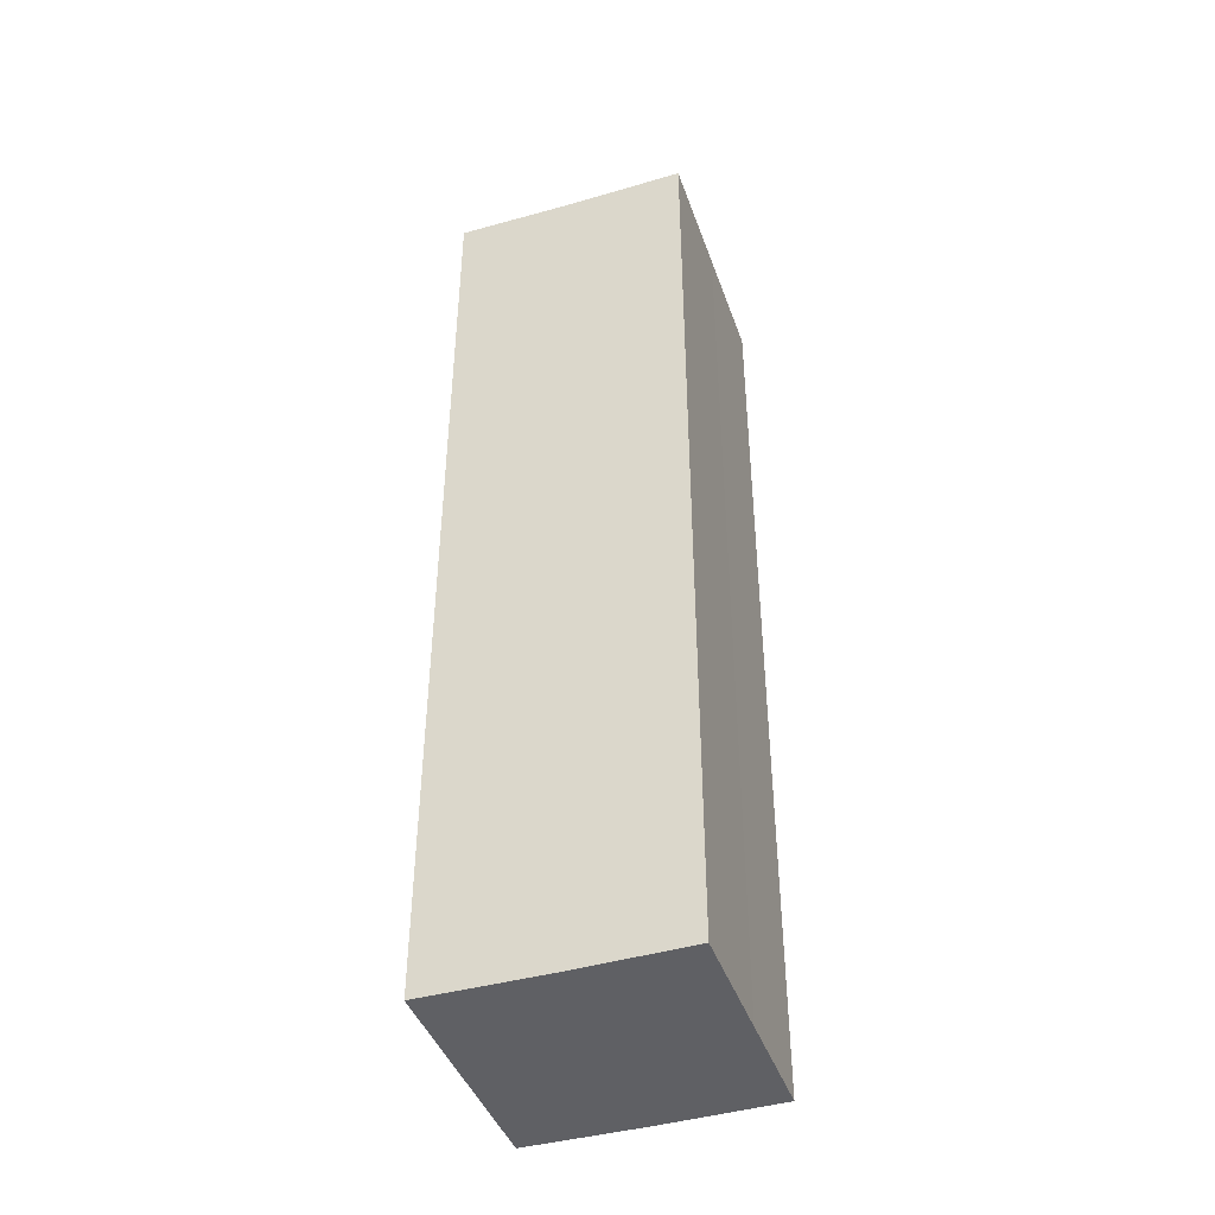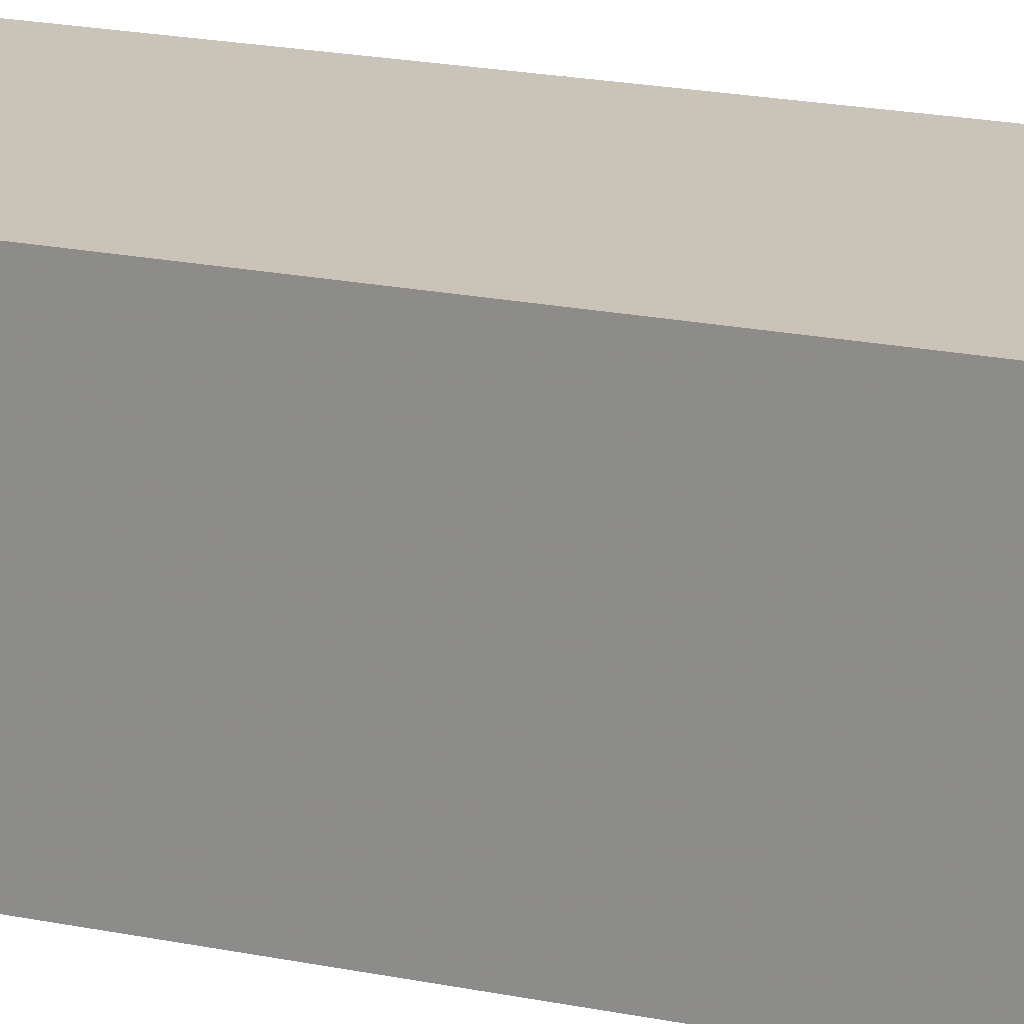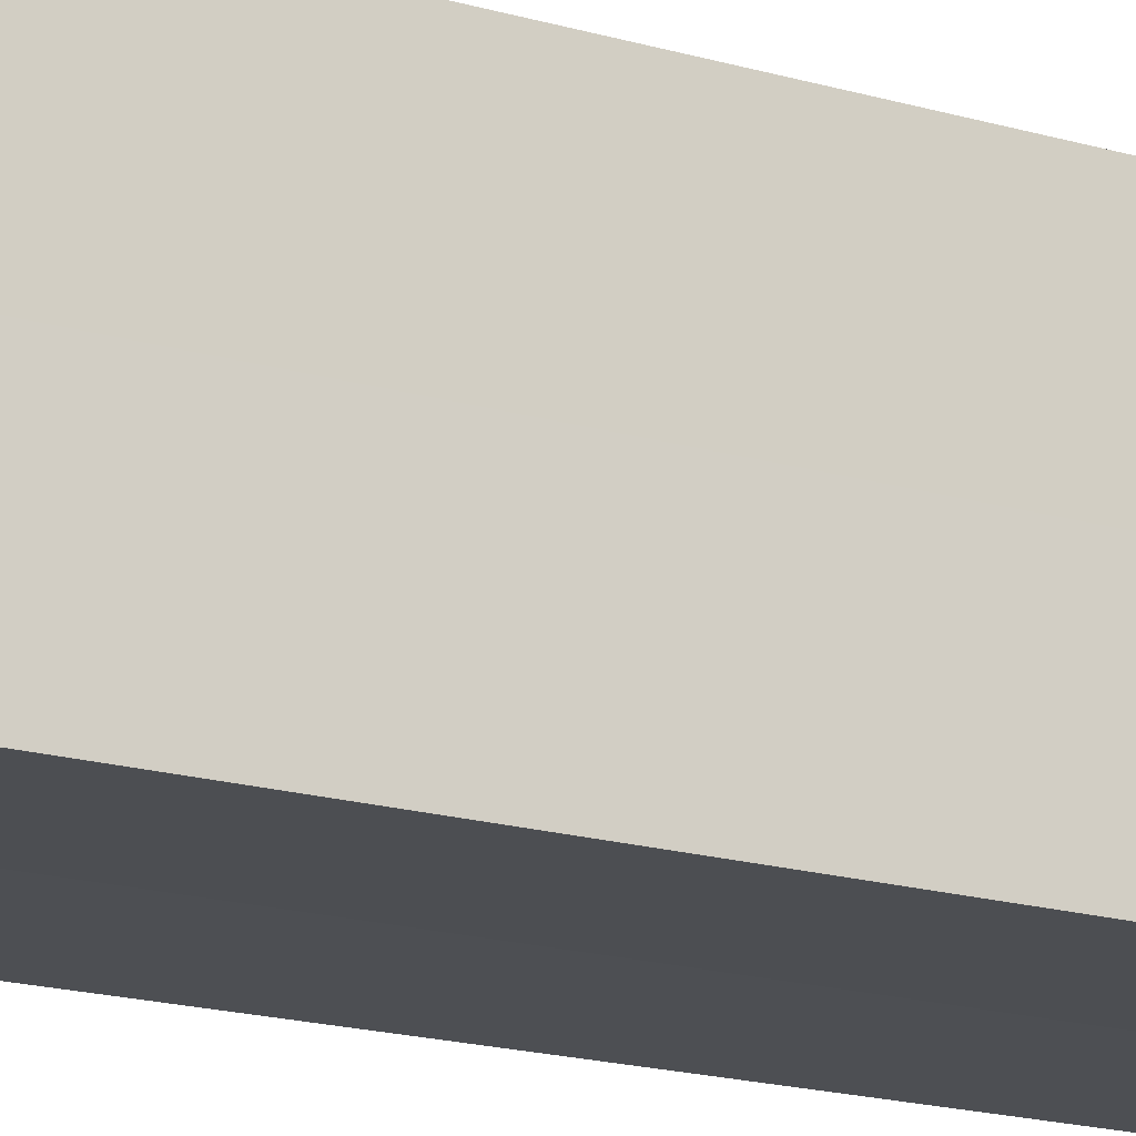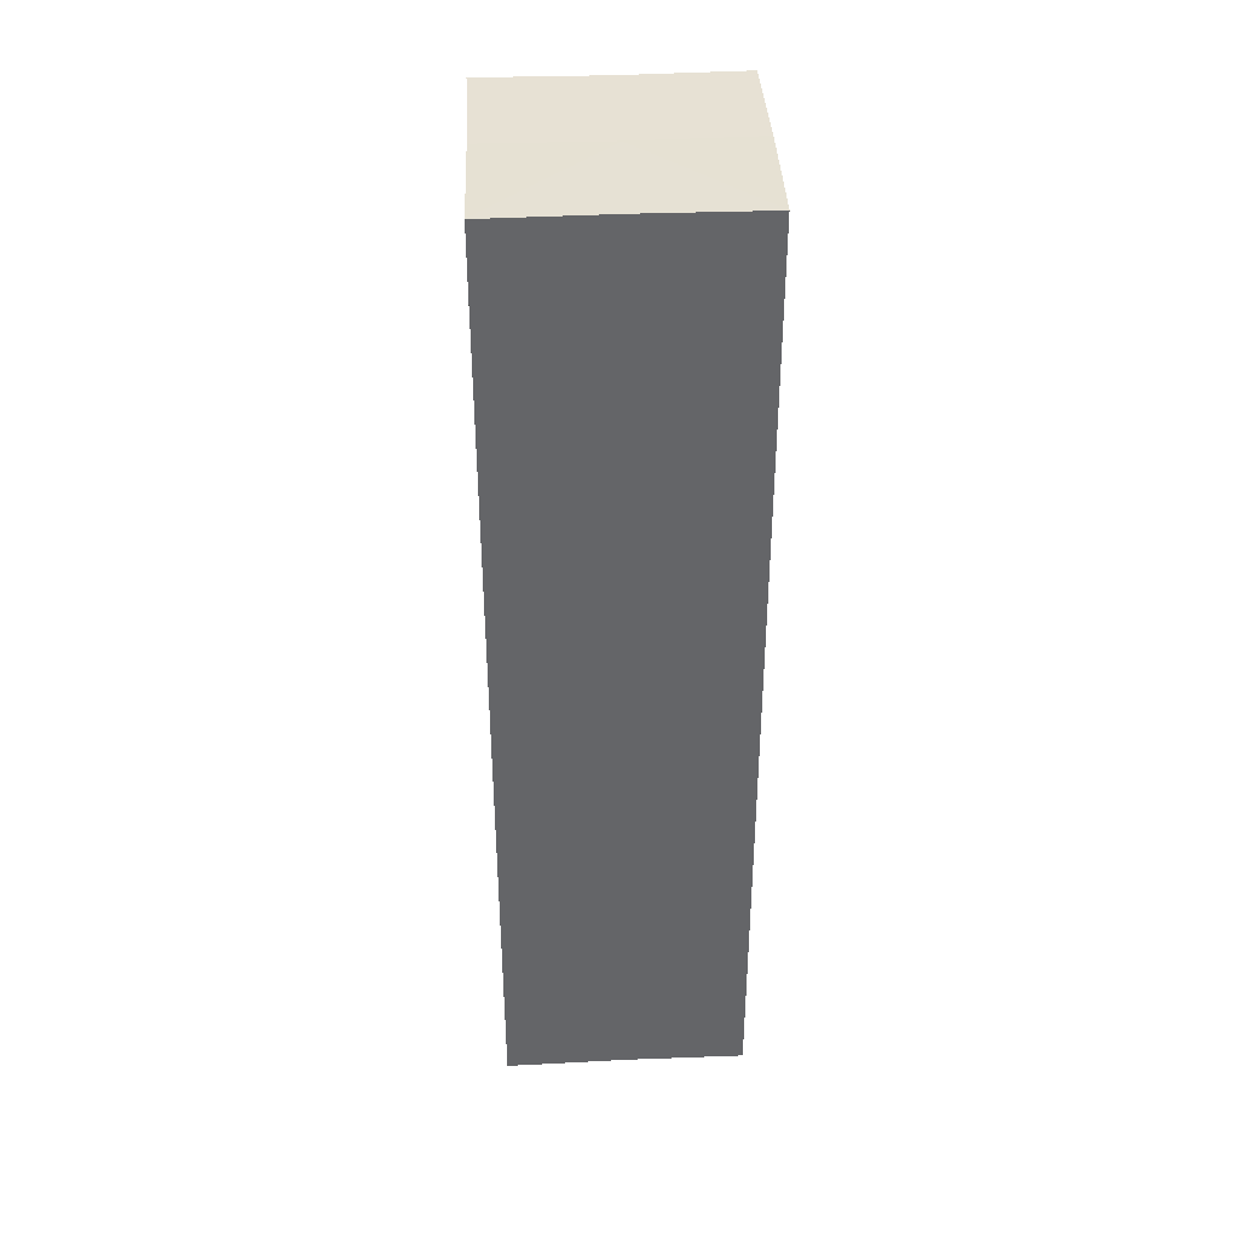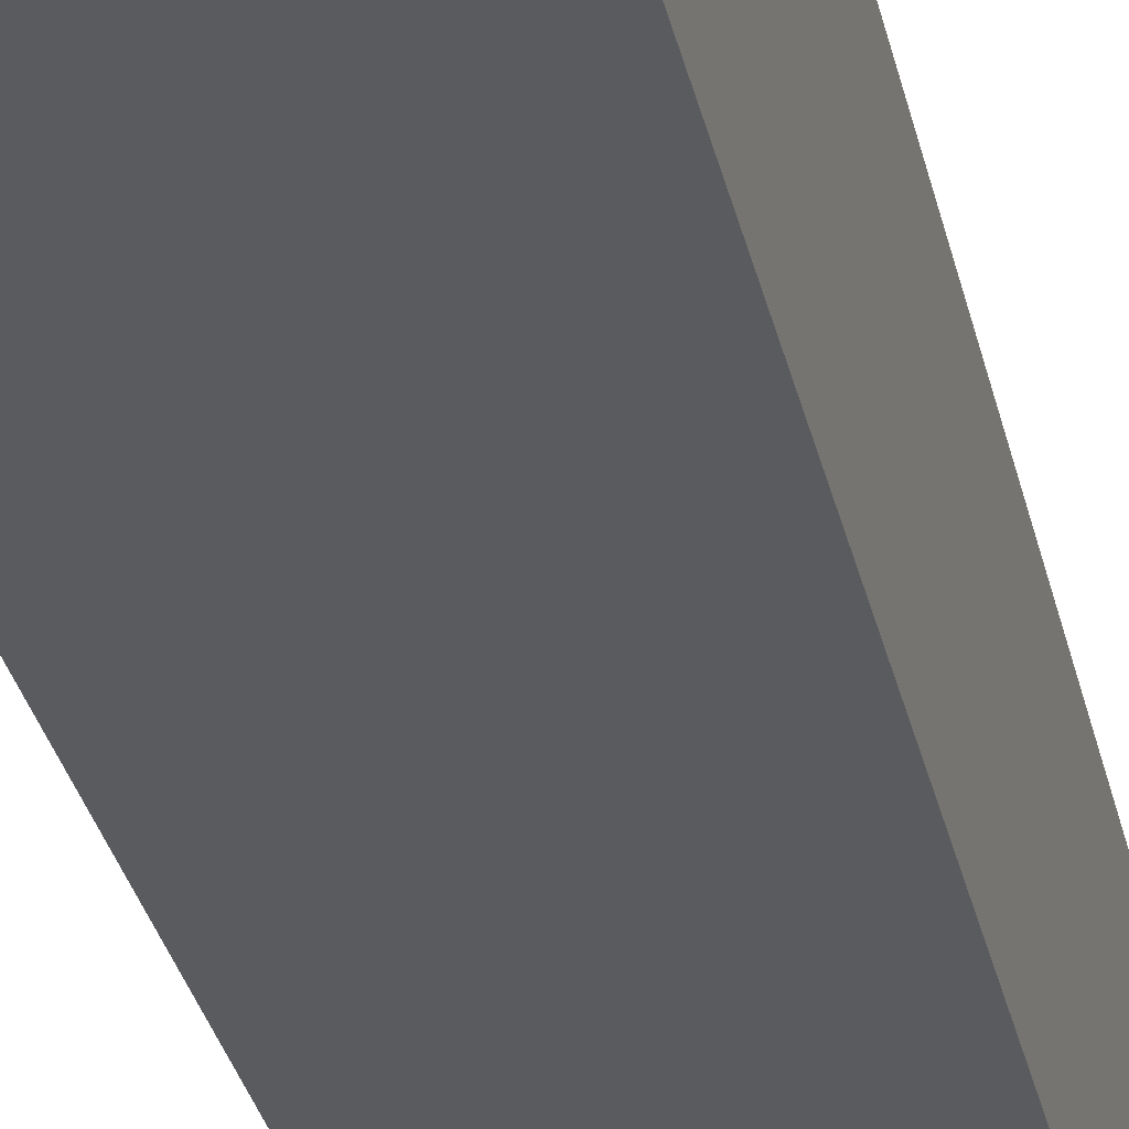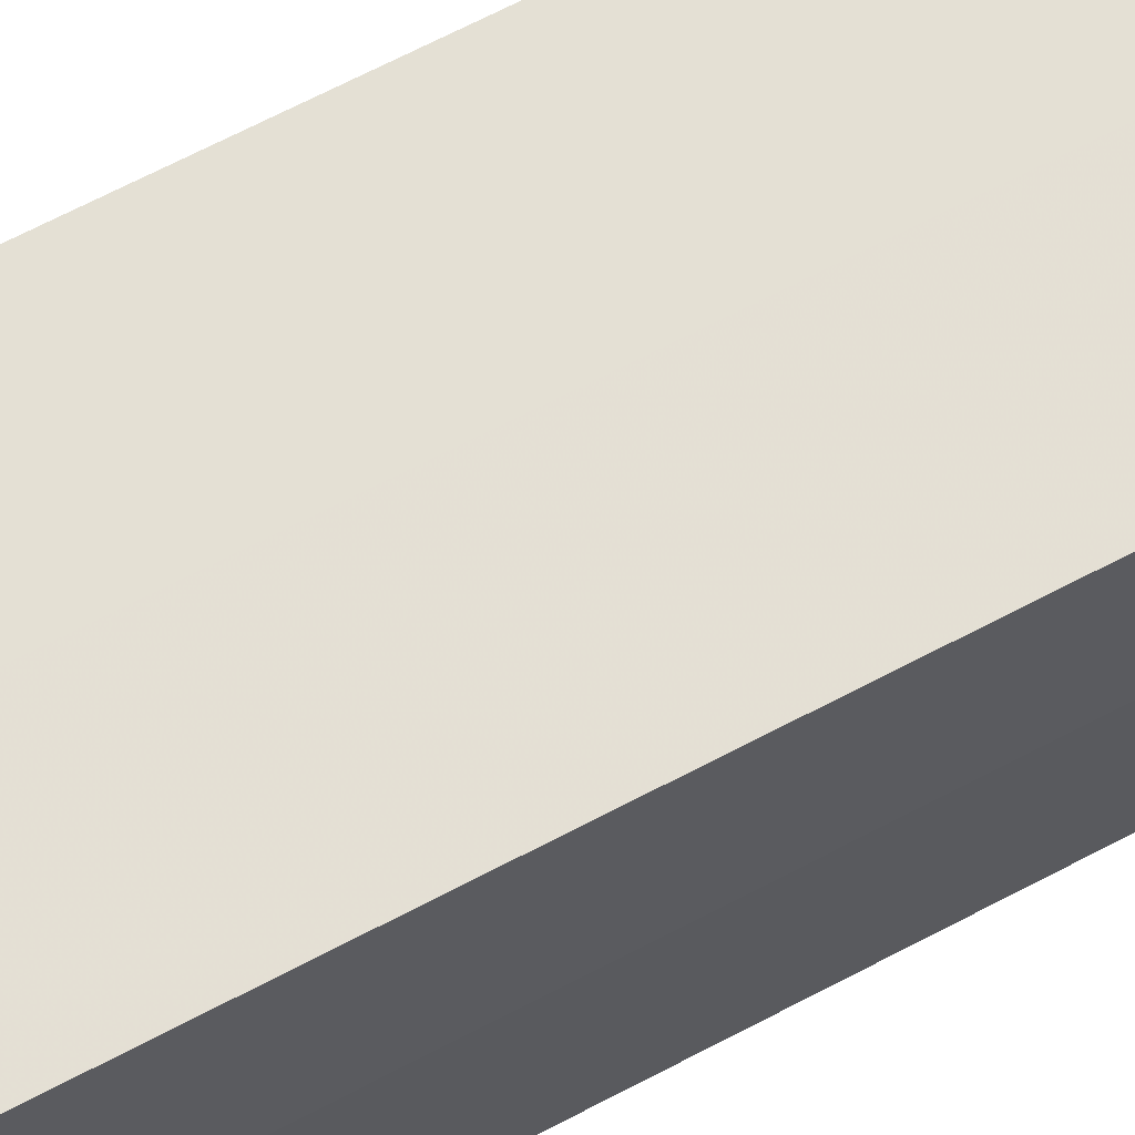
<metadata>
{"format":"obj","ext":"obj","renderer":"f3d","projection":"perspective","resolution":1024,"background":"white","views":[{"elev":-43.3,"azim":108.8,"up":"+Z"},{"elev":20.3,"azim":-69.2,"up":"+Y"},{"elev":-17.1,"azim":58.7,"up":"+Y"},{"elev":38.8,"azim":-3.0,"up":"+Z"},{"elev":-32.2,"azim":-167.6,"up":"+Y"},{"elev":66.1,"azim":-118.1,"up":"+Y"}]}
</metadata>
<code>
o 10438
v 2251 1882 17.44
v 2251 1882 17.44
v 2251 1882 17.36
v 2251 1882 17.44
v 2251 1882 17.36
v 2251 1882 17.44
v 2251 1882 17.36
v 2251 1882 17.44
v 2251 1882 17.36
v 2251 1882 17.44
v 2251 1882 17.44
v 2251 1882 17.44
v 2251 1882 17.44
v 2251 1882 17.44
v 2251 1882 17.44
v 2251 1882 17.44
v 2251 1882 17.44
v 2251 1882 17.36
v 2251 1882 17.36
v 2251 1882 17.36
v 2251 1882 17.36
v 2251 1882 17.36
v 2251 1882 17.44
v 2251 1882 17.36
v 2251 1882 17.44
v 2251 1882 17.44
v 2251 1882 17.44
v 2251 1882 17.44
v 2251 1882 17.36
v 2251 1882 17.44
v 2251 1882 17.44
v 2251 1882 17.44
v 2251 1882 17.36
v 2251 1882 17.44
v 2251 1882 17.44
v 2251 1882 17.36
v 2251 1882 17.44
v 2251 1882 17.36
v 2251 1882 17.44
v 2251 1882 17.36
v 2251 1882 17.36
v 2251 1882 17.36
v 2251 1882 17.36
v 2251 1882 17.36
v 2251 1882 17.36
v 2251 1882 17.36
v 2251 1882 17.36
v 2251 1882 17.36
v 2251 1882 17.36
v 2251 1882 17.36
f 1 2 3
f 4 1 5
f 5 6 7
f 7 8 9
f 10 8 11
f 10 12 8
f 10 11 13
f 10 14 12
f 10 13 15
f 10 16 14
f 10 15 17
f 10 17 16
f 18 14 19
f 20 13 21
f 22 23 18
f 24 25 20
f 26 27 22
f 27 28 29
f 30 31 24
f 31 32 33
f 34 35 36
f 35 37 38
f 36 39 40
f 40 17 41
f 42 43 44
f 42 45 43
f 42 44 46
f 42 47 45
f 42 46 48
f 42 49 47
f 42 48 50
f 42 50 49

</code>
